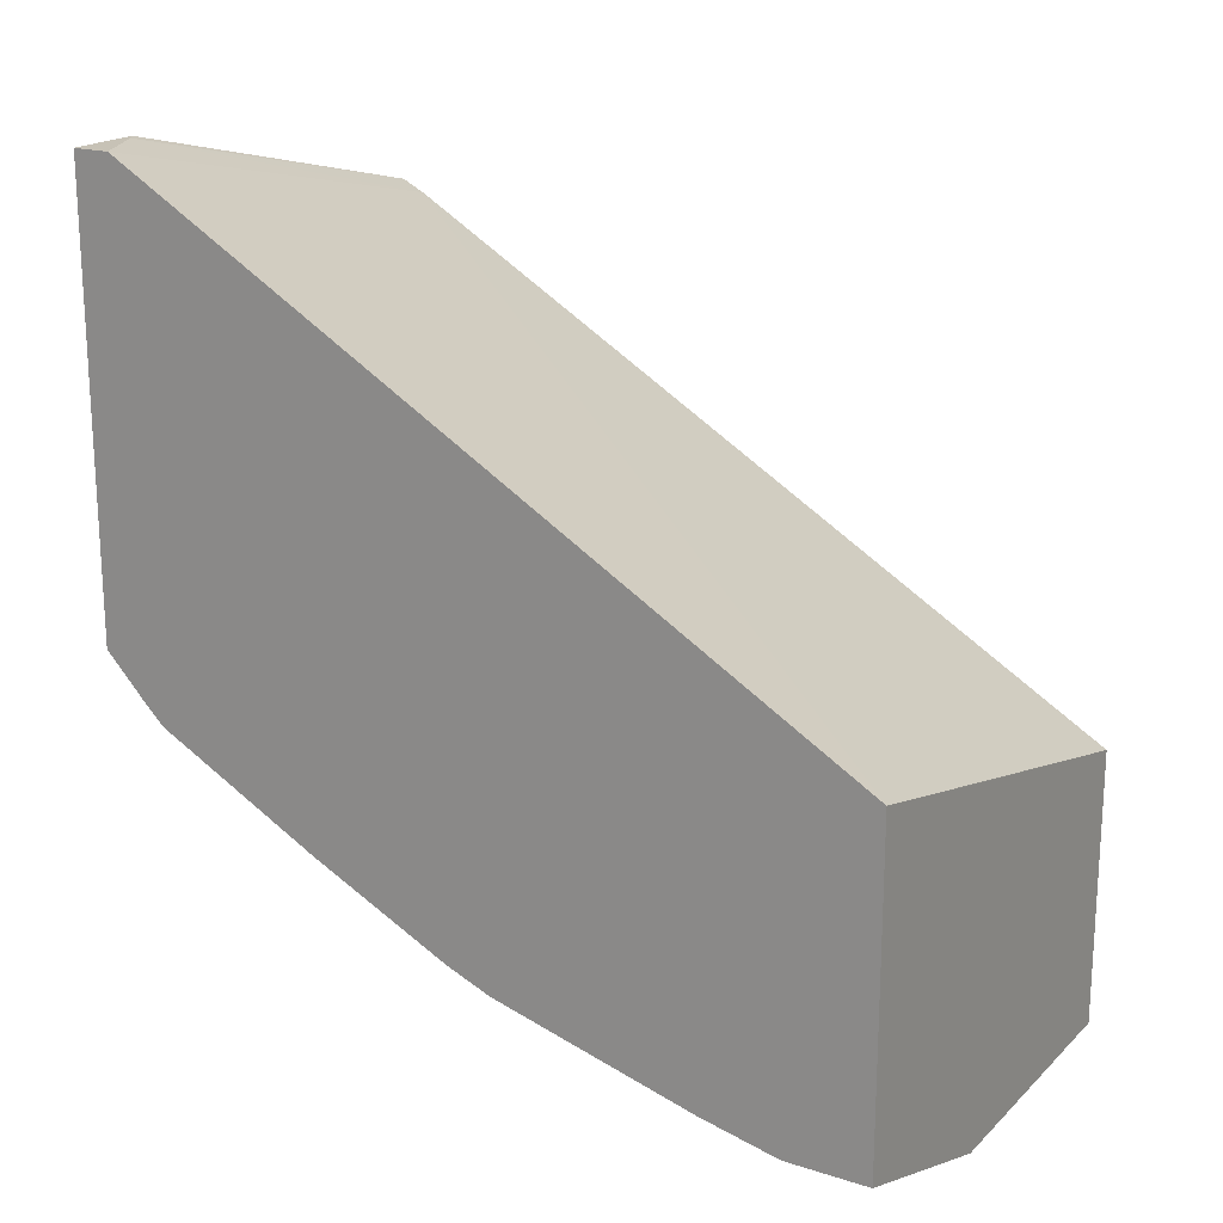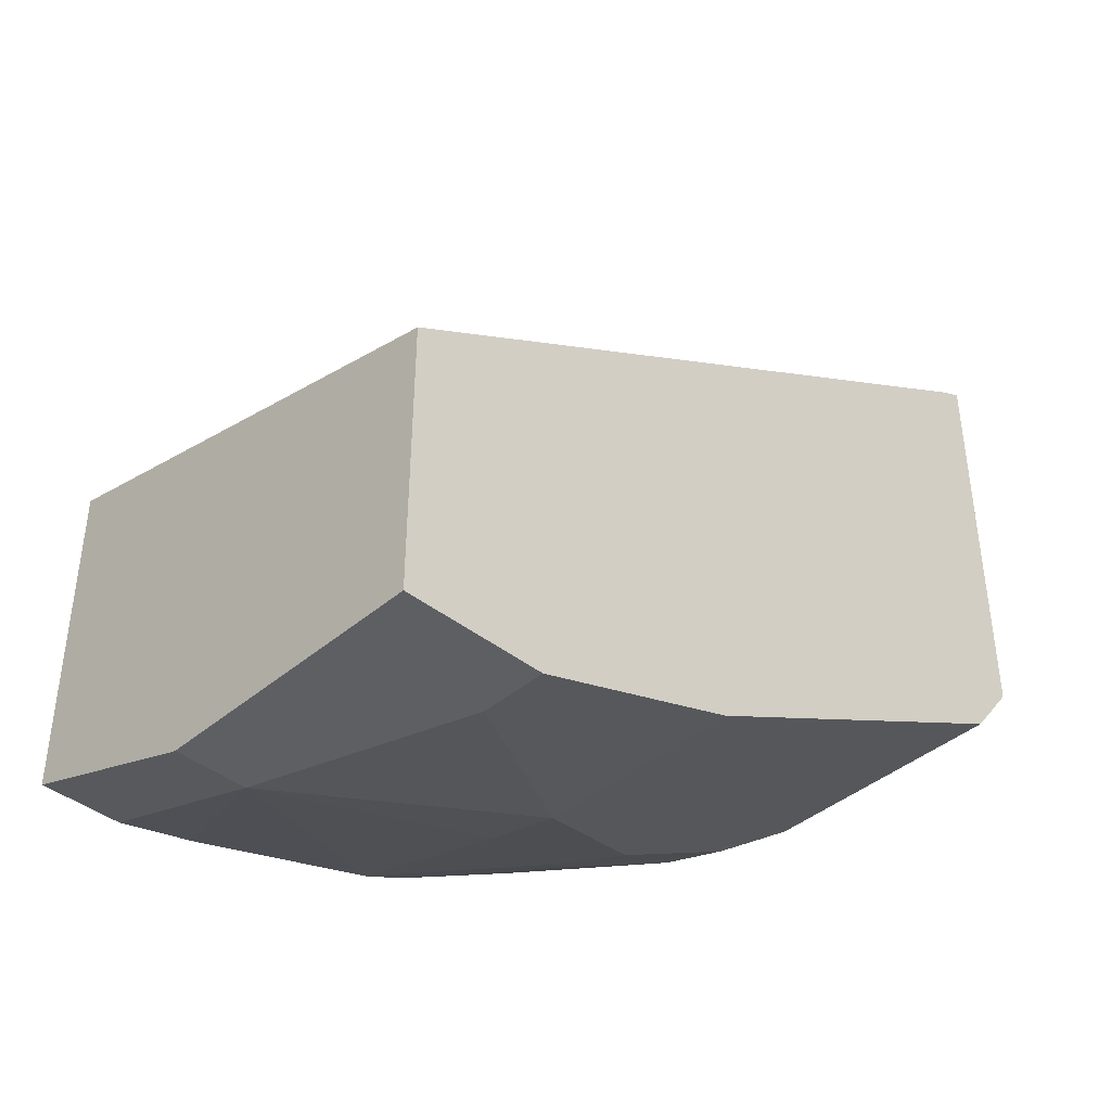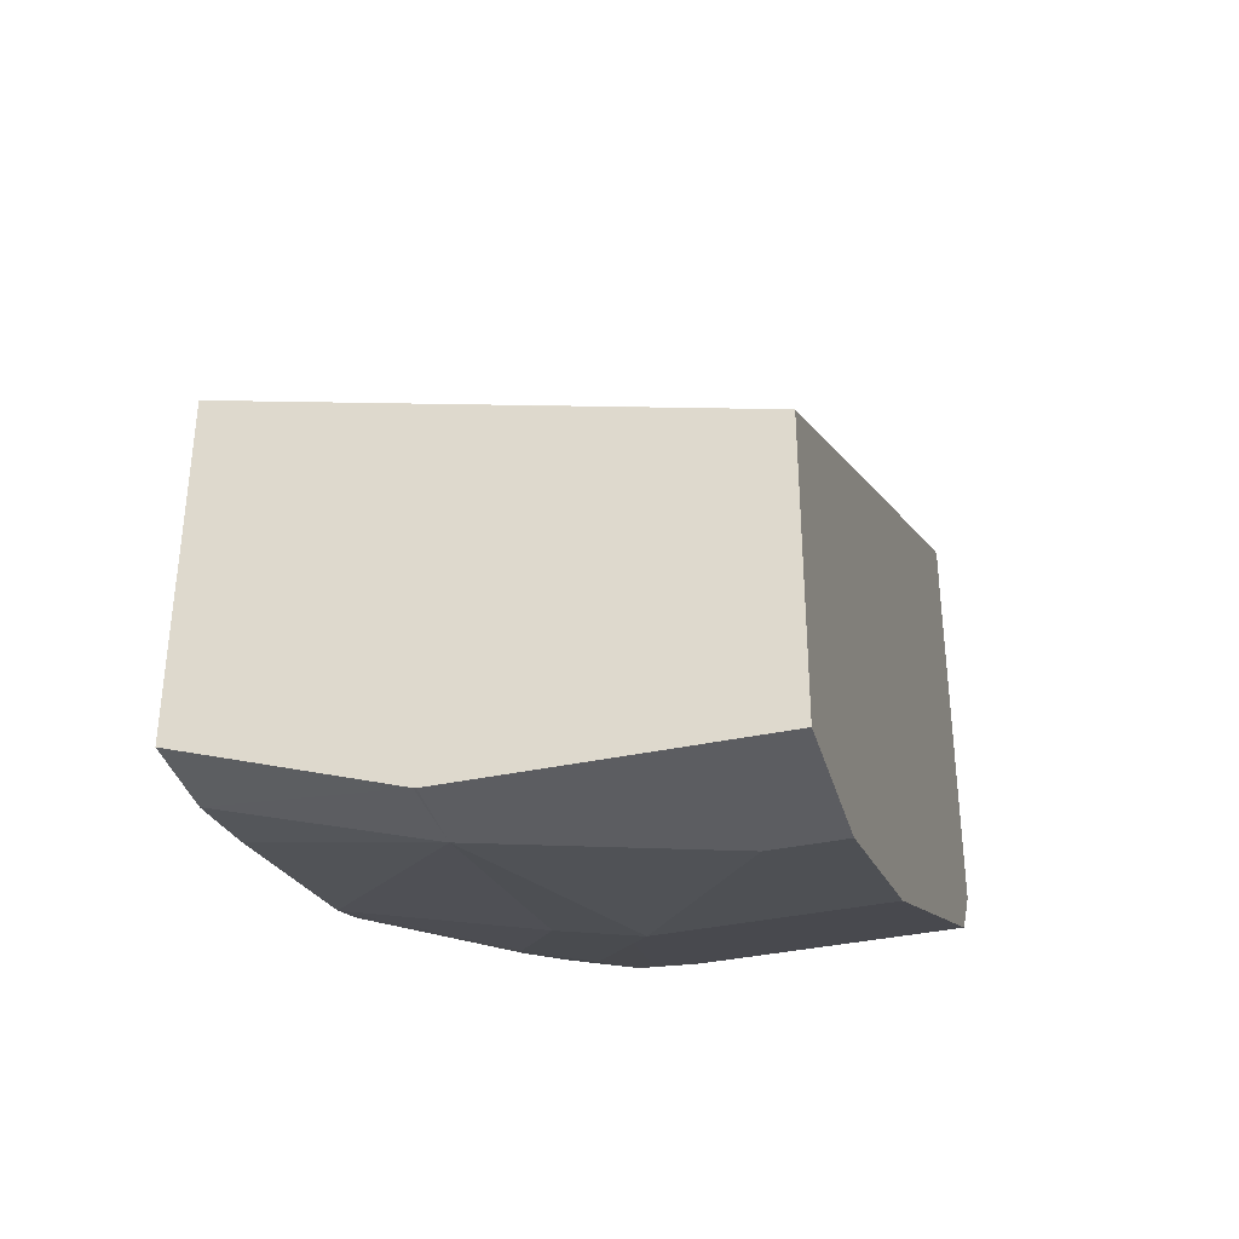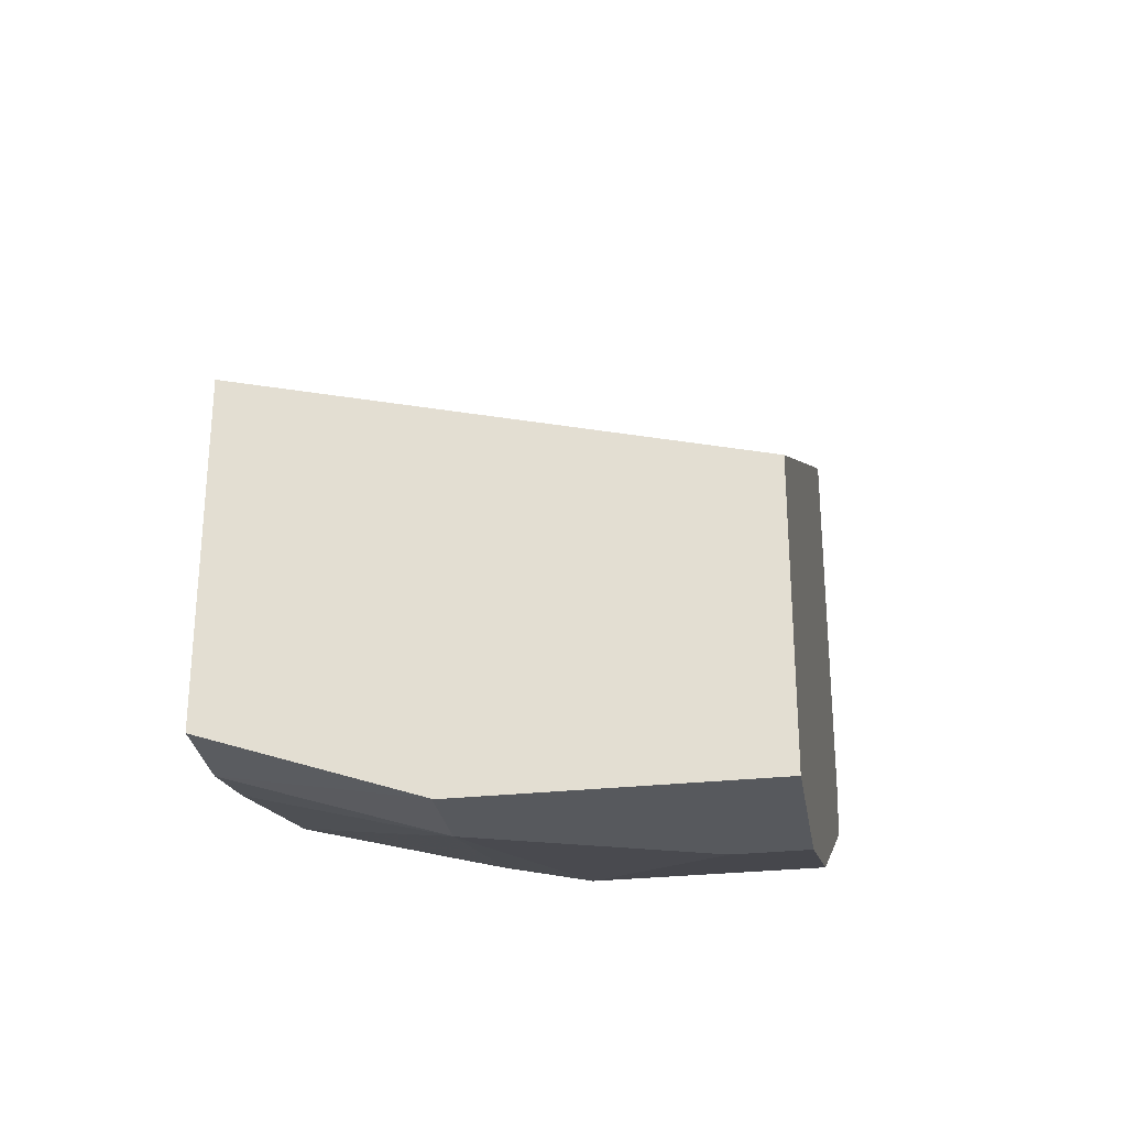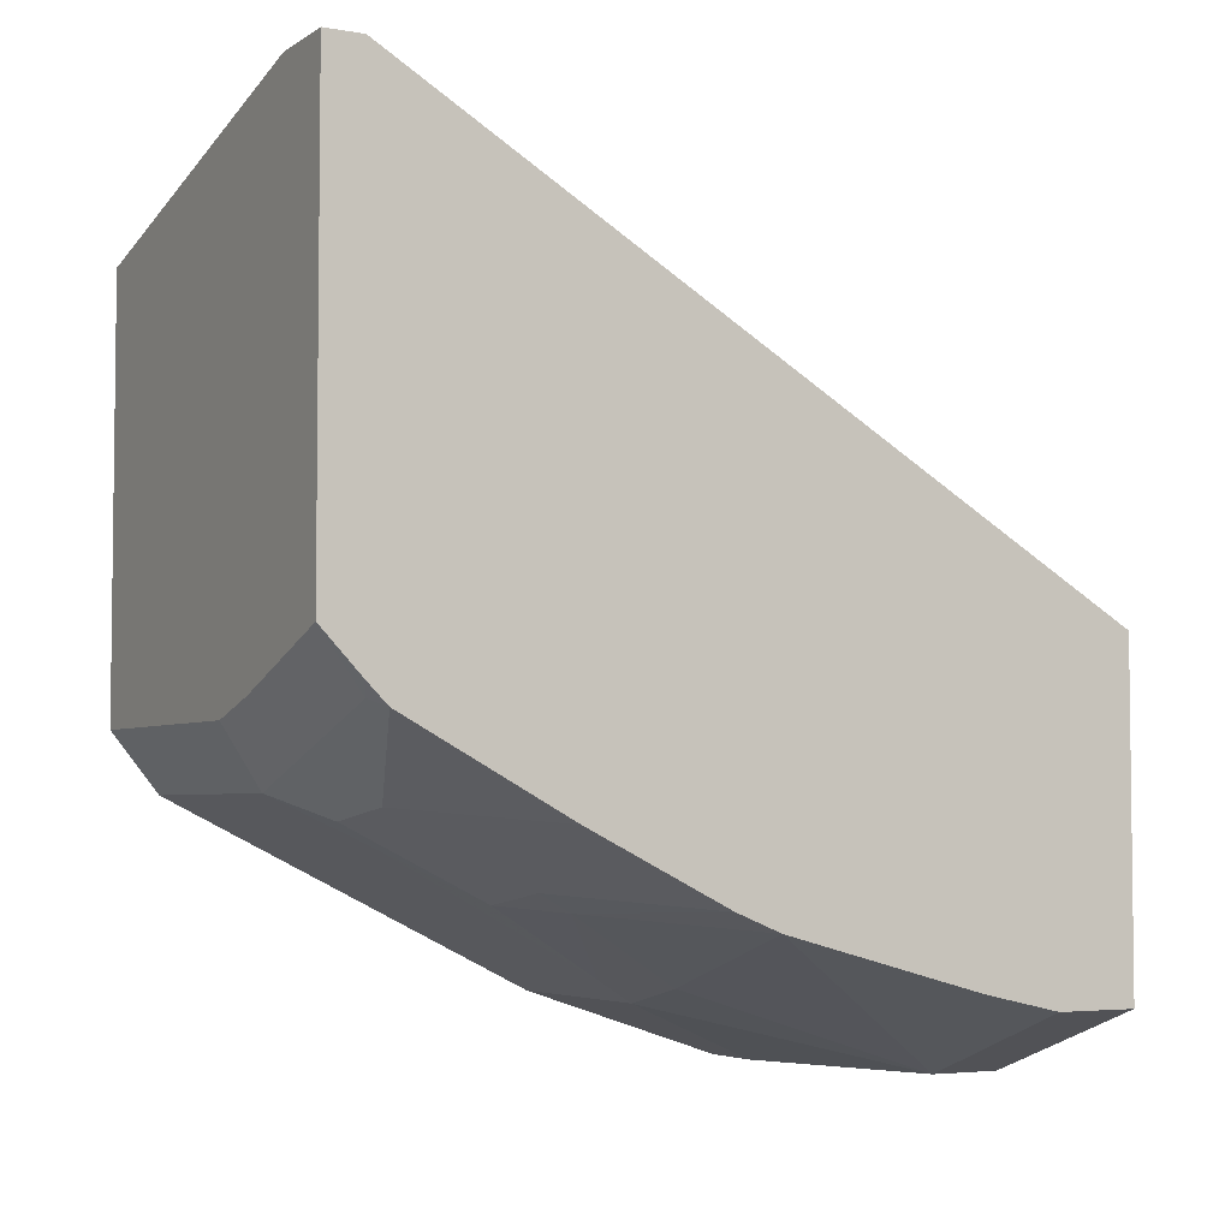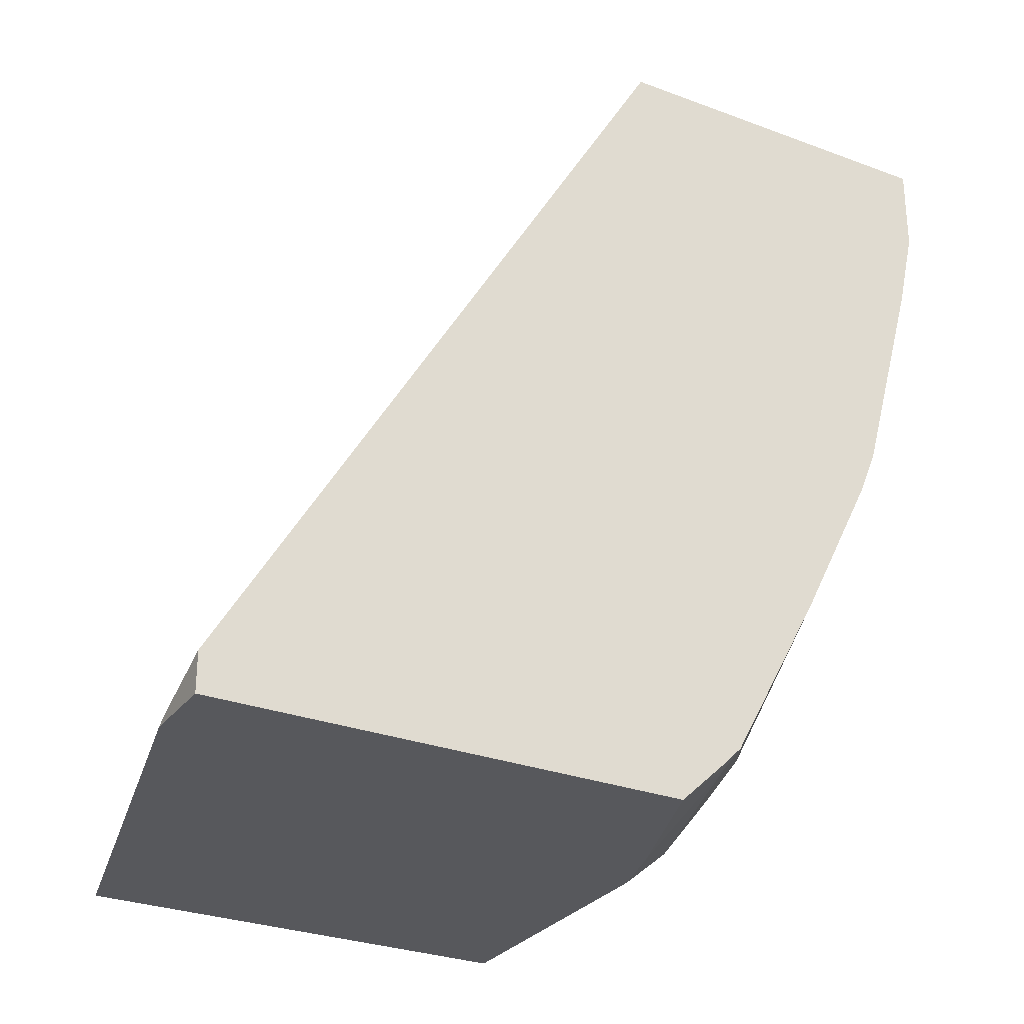
<metadata>
{"format":"obj","ext":"obj","renderer":"f3d","projection":"perspective","resolution":1024,"background":"white","views":[{"elev":19.2,"azim":121.0,"up":"+Z"},{"elev":-41.0,"azim":-134.0,"up":"+Z"},{"elev":-36.9,"azim":-164.6,"up":"+Z"},{"elev":-29.4,"azim":-171.1,"up":"+Z"},{"elev":-4.3,"azim":61.1,"up":"+Z"},{"elev":-28.7,"azim":60.6,"up":"+Y"}]}
</metadata>
<code>
v 0.001558 -0.4699 -0.621
v 0.001558 -0.4476 -0.649
v 0.1343 -0.4699 -0.621
v 0.001558 -0.4699 -0.4196
v 0.001558 -0.4012 -0.6722
v 0.1231 -0.4476 -0.649
v 0.1635 -0.4699 -0.6127
v 0.1946 -0.4699 -0.3727
v 0.1996 -0.4665 -0.3727
v 0.001558 -0.4587 -0.4252
v 0.1343 -0.4028 -0.6714
v 0.001558 -0.2909 -0.7273
v 0.1119 -0.2909 -0.7273
v 0.1454 -0.4252 -0.6602
v 0.1762 -0.4196 -0.6546
v 0.2238 -0.4476 -0.6154
v 0.1637 -0.4699 -0.6127
v 0.2304 -0.4699 -0.3727
v 0.2304 -0.452 -0.3727
v 0.2304 -0.09958 -0.5797
v 0.001558 -0.09954 -0.6378
v 0.1454 -0.358 -0.6937
v 0.001558 -0.2686 -0.7385
v 0.1007 -0.2686 -0.7385
v 0.1385 -0.2686 -0.7301
v 0.172 -0.3357 -0.6965
v 0.1762 -0.3525 -0.6881
v 0.2304 -0.3624 -0.6612
v 0.2304 -0.4409 -0.6187
v 0.2304 -0.4509 -0.6088
v 0.2304 -0.4699 -0.5888
v 0.2071 -0.09954 -0.5953
v 0.1354 -0.09954 -0.6042
v 0.1341 -0.09954 -0.6045
v 0.2304 -0.09954 -0.6258
v 0.001558 -0.09954 -0.7721
v 0.001558 -0.1678 -0.7721
v 0.03357 -0.1678 -0.7721
v 0.1343 -0.1343 -0.7721
v 0.2304 -0.2738 -0.7036
v 0.2304 -0.2952 -0.6948
v 0.2304 -0.09954 -0.7385
v 0.1343 -0.09954 -0.7721
v 0.1356 -0.09954 -0.7718
v 0.2304 -0.1388 -0.7385
v 0.2304 -0.1678 -0.732
v 0.2304 -0.1766 -0.7301
f 20 34 21
f 18 45 42
f 20 35 32
f 20 33 34
f 20 32 33
f 18 20 19
f 18 35 20
f 18 42 35
f 18 46 45
f 16 31 17
f 18 40 47
f 18 41 40
f 18 28 41
f 18 29 28
f 18 30 29
f 18 31 30
f 42 45 44
f 16 30 31
f 21 34 33
f 18 47 46
f 21 33 32
f 39 45 46
f 21 35 42
f 16 29 30
f 39 47 40
f 39 46 47
f 39 44 45
f 39 43 44
f 36 38 37
f 36 39 38
f 36 43 39
f 26 41 27
f 21 32 35
f 26 40 41
f 25 40 26
f 24 39 25
f 24 38 39
f 23 38 24
f 23 37 38
f 22 26 27
f 21 43 36
f 21 44 43
f 21 42 44
f 25 39 40
f 15 29 16
f 14 22 27
f 15 41 28
f 4 8 9
f 3 6 7
f 2 5 6
f 1 5 2
f 1 12 5
f 1 23 12
f 1 37 23
f 1 36 37
f 1 21 36
f 1 10 21
f 1 4 10
f 1 8 4
f 1 18 8
f 1 31 18
f 1 17 31
f 1 3 7
f 1 6 3
f 1 2 6
f 15 28 29
f 4 9 10
f 5 11 6
f 1 7 17
f 5 13 11
f 5 12 13
f 15 27 41
f 14 27 15
f 13 25 26
f 13 24 25
f 12 24 13
f 12 23 24
f 11 13 22
f 11 22 14
f 13 26 22
f 10 19 20
f 10 20 21
f 6 14 15
f 6 16 17
f 6 15 16
f 8 18 19
f 8 19 9
f 9 19 10
f 6 17 7
f 6 11 14

</code>
